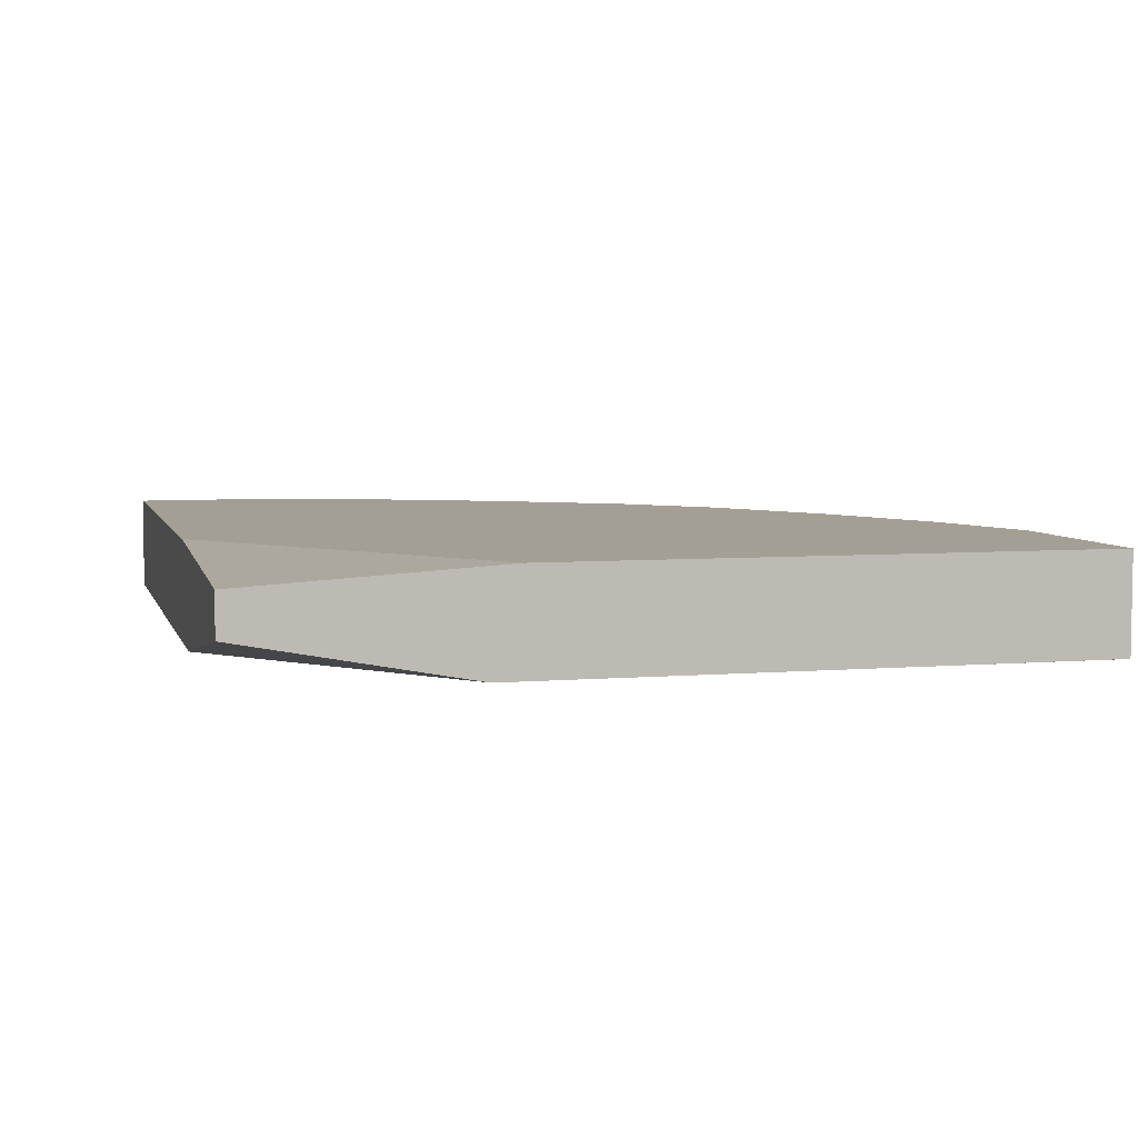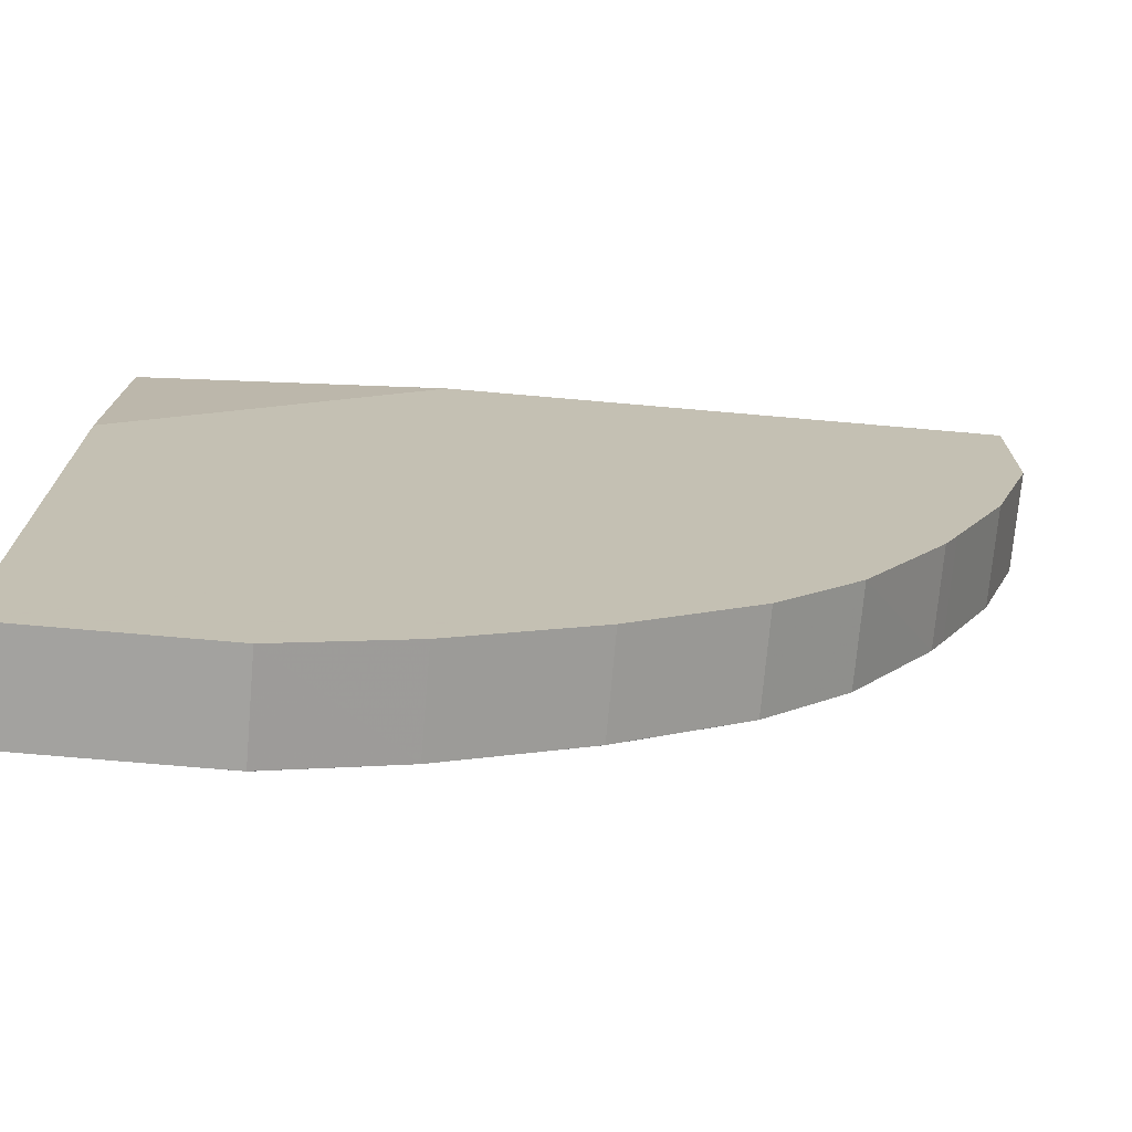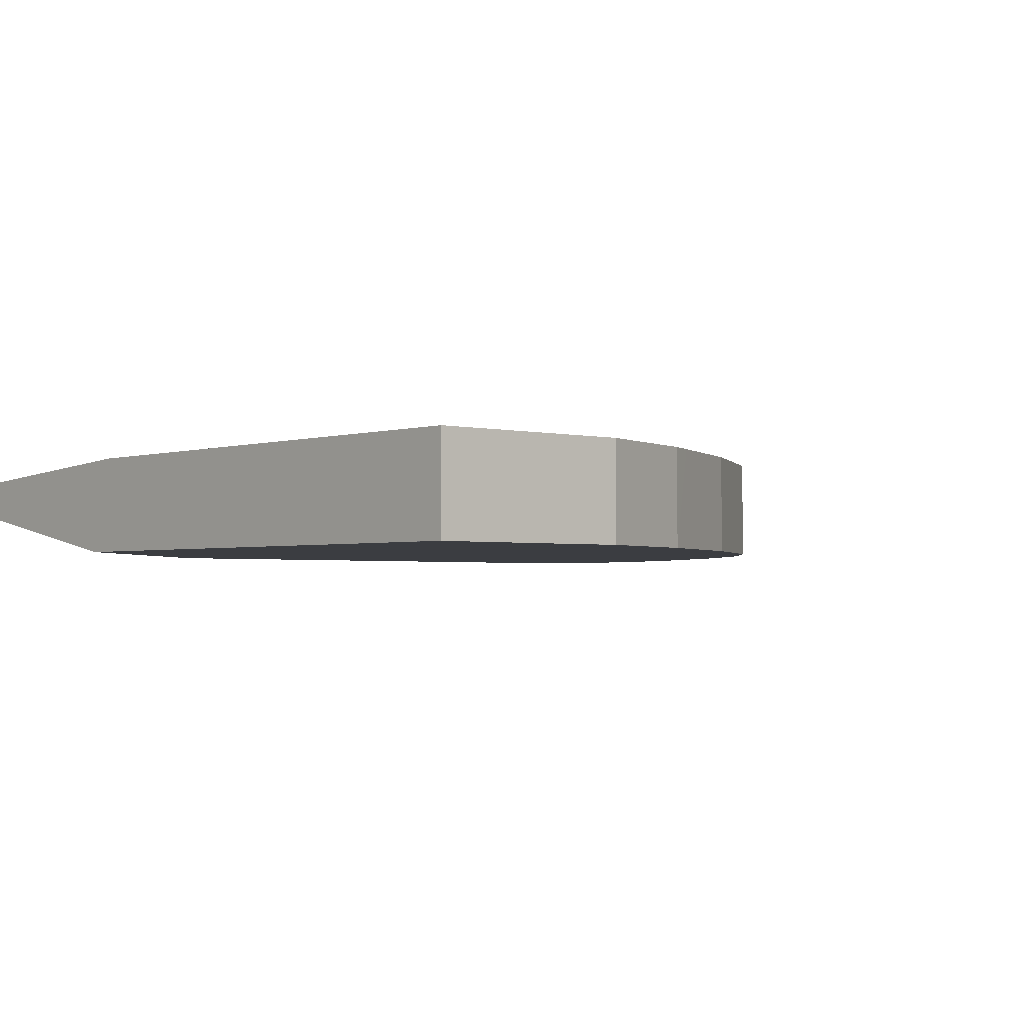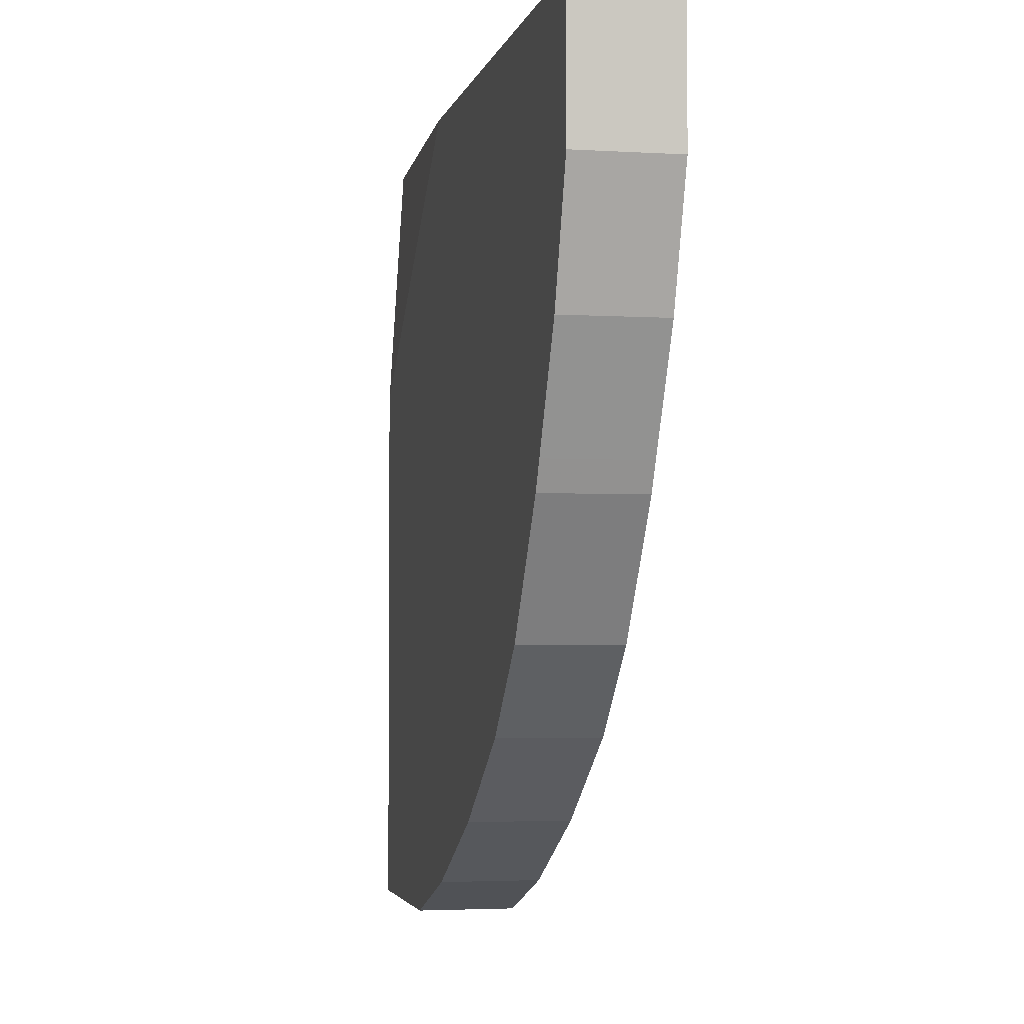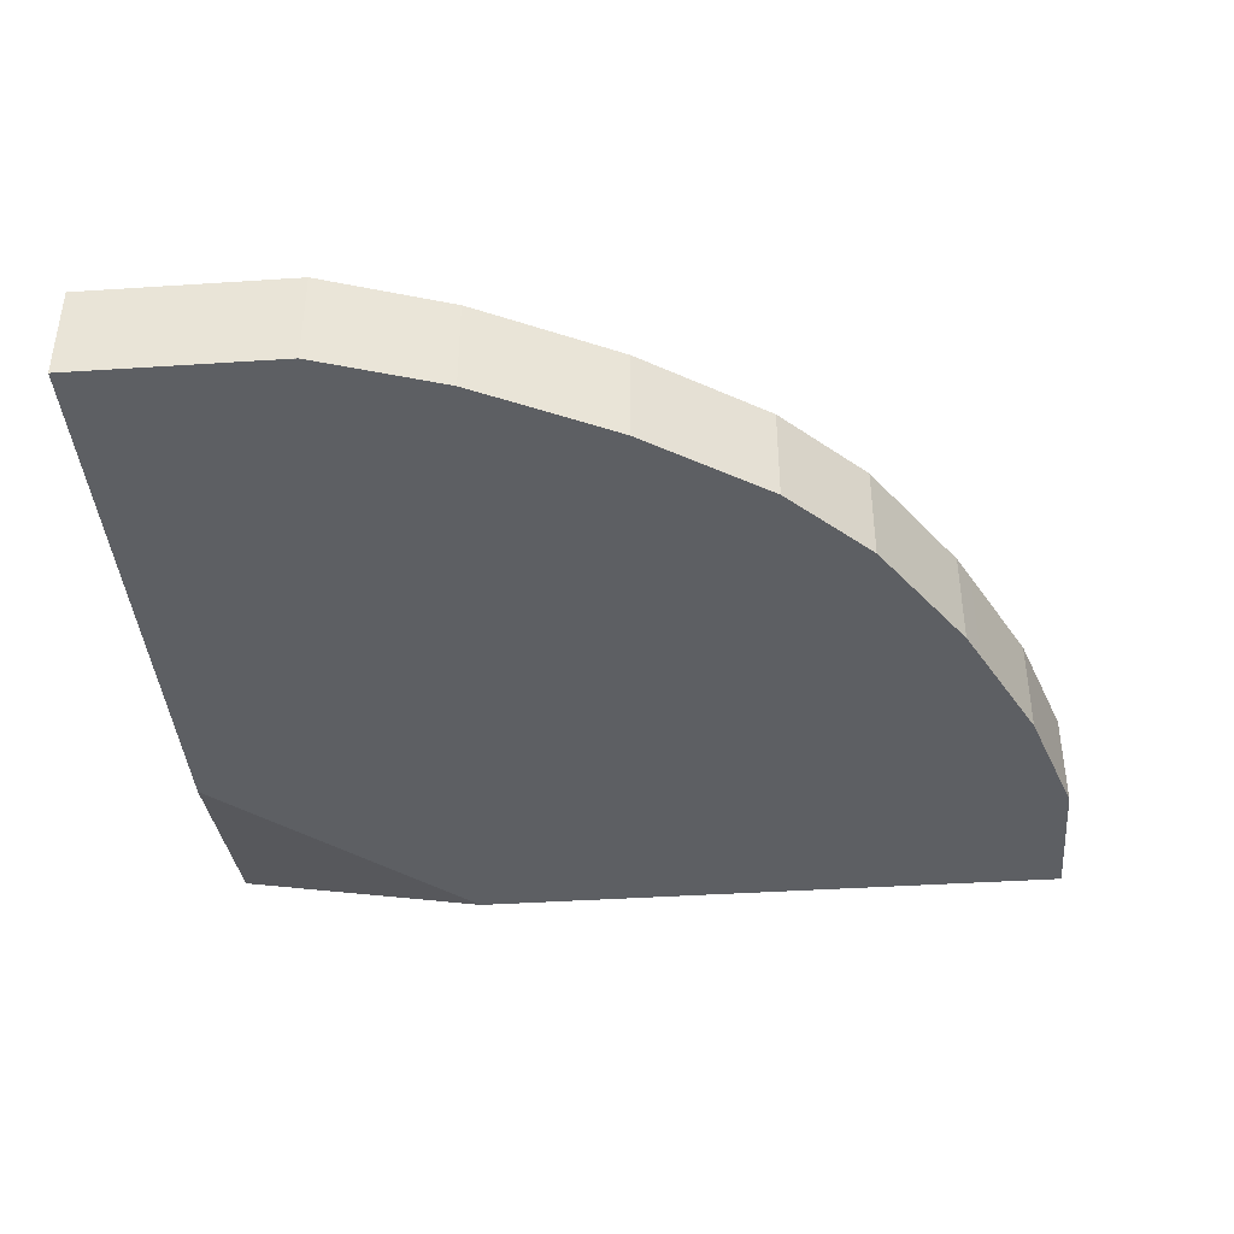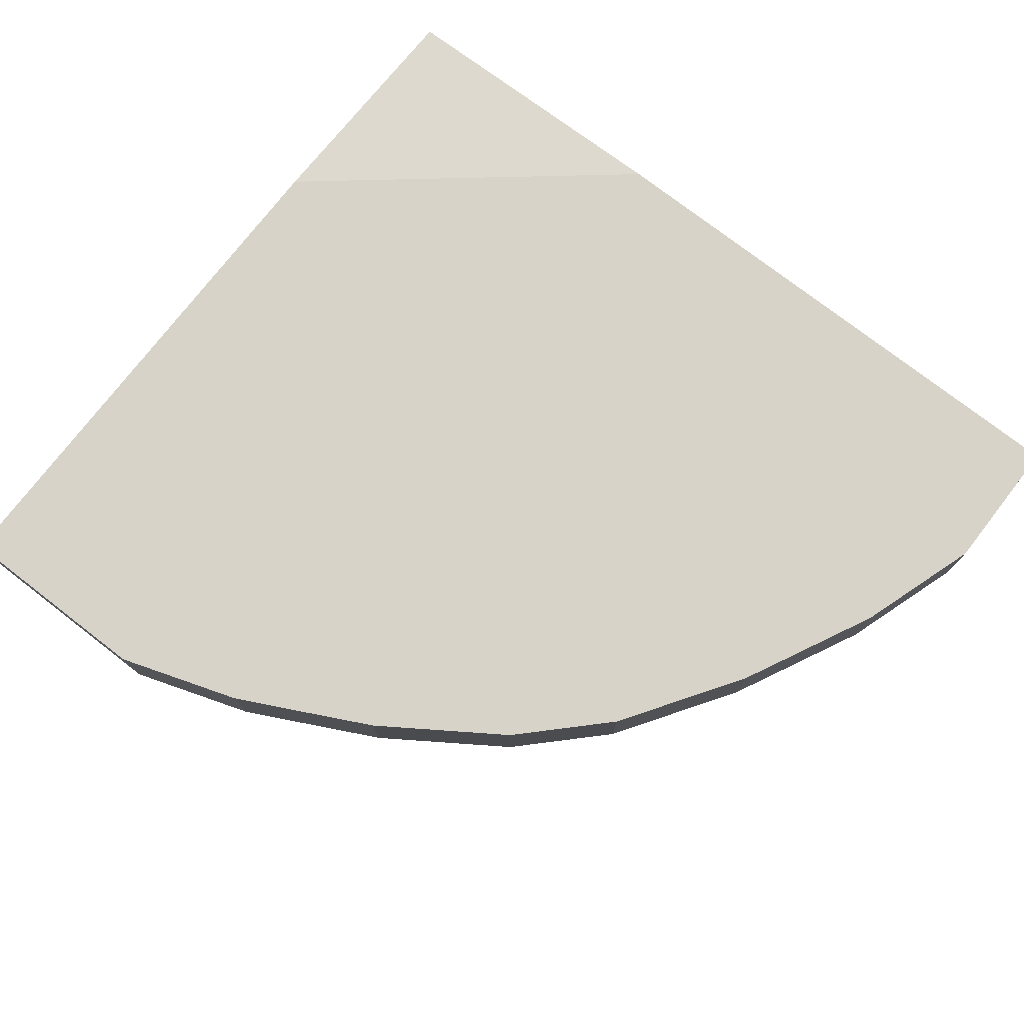
<metadata>
{"format":"obj","ext":"obj","renderer":"f3d","projection":"perspective","resolution":1024,"background":"white","views":[{"elev":5.5,"azim":75.6,"up":"+Y"},{"elev":-72.5,"azim":175.0,"up":"+Z"},{"elev":-2.4,"azim":138.6,"up":"+Y"},{"elev":-3.0,"azim":-102.0,"up":"+Z"},{"elev":-40.4,"azim":-175.4,"up":"+Y"},{"elev":75.8,"azim":-142.3,"up":"+Y"}]}
</metadata>
<code>
v 0.0001061 0.01168 -0.6613
v 0.0001061 0.01168 -0.242
v 0.0001061 -0.06297 -0.6613
v -0.1575 0.01168 -0.6613
v 0.0001061 -2.8e-07 -0.04998
v -0.2365 0.01168 -0.04998
v 0.0001061 -0.06304 -0.5358
v 4.138e-05 -0.06304 -0.6613
v -0.1575 -0.06297 -0.6613
v -0.252 -0.06304 -0.6297
v -0.2519 0.01168 -0.6297
v 0.0001061 -0.03149 -0.04998
v -0.6613 0.01168 -0.04998
v 0.0001061 -0.06304 -0.2204
v -0.1261 -0.06304 -0.6613
v -0.1575 -0.06304 -0.6612
v -0.273 -0.06304 -0.6193
v -0.273 0.01168 -0.6193
v -0.1955 -0.06304 -0.04998
v -0.6613 0.01168 -0.1575
v -0.6613 -0.06304 -0.04998
v -0.315 -0.06304 -0.5983
v -0.3281 0.01168 -0.5917
v -0.6613 -0.06297 -0.1575
v -0.6297 0.01168 -0.2519
v -0.6613 -0.06304 -0.1574
v -0.3358 -0.06304 -0.5878
v -0.3569 -0.06297 -0.5773
v -0.3569 0.01168 -0.5773
v -0.6297 -0.06297 -0.2519
v -0.6297 -0.06304 -0.2519
v -0.5878 0.01168 -0.3359
v -0.3569 -0.06304 -0.5772
v -0.4513 -0.06297 -0.5143
v -0.4513 0.01168 -0.5143
v -0.6192 -0.06304 -0.2729
v -0.5772 0.01168 -0.3568
v -0.5773 -0.06304 -0.3568
v -0.5878 -0.06304 -0.3359
v -0.4513 -0.06304 -0.5142
v -0.4828 -0.06304 -0.4828
v -0.5143 0.01168 -0.4513
v -0.5143 -0.06297 -0.4513
v -0.5143 -0.06304 -0.4512
f 20 25 30
f 18 22 23
f 17 22 18
f 7 10 16
f 22 27 28
f 13 26 21
f 22 28 23
f 20 30 24
f 13 24 26
f 7 16 15
f 12 19 14
f 10 18 11
f 10 17 18
f 9 16 10
f 9 15 16
f 7 15 8
f 23 28 29
f 13 20 24
f 24 30 31
f 38 43 44
f 25 32 39
f 7 17 10
f 41 43 42
f 41 44 43
f 38 42 43
f 37 42 38
f 35 41 42
f 34 41 35
f 34 40 41
f 24 31 26
f 32 38 39
f 30 36 31
f 28 35 29
f 28 34 35
f 28 40 34
f 28 33 40
f 27 33 28
f 25 36 30
f 25 39 36
f 32 37 38
f 7 27 22
f 7 22 17
f 7 40 33
f 1 32 25
f 1 37 32
f 1 42 37
f 1 35 42
f 1 29 35
f 1 23 29
f 1 18 23
f 1 11 18
f 1 25 20
f 1 4 11
f 1 15 9
f 1 8 15
f 1 3 8
f 1 7 3
f 1 14 7
f 1 5 12
f 1 2 5
f 7 33 27
f 1 9 4
f 1 20 13
f 1 12 14
f 1 6 2
f 1 13 6
f 7 41 40
f 7 38 44
f 7 39 38
f 7 36 39
f 7 31 36
f 7 26 31
f 7 21 26
f 7 19 21
f 7 44 41
f 5 19 12
f 5 21 19
f 5 13 21
f 5 6 13
f 4 10 11
f 4 9 10
f 3 7 8
f 7 14 19
f 2 6 5

</code>
